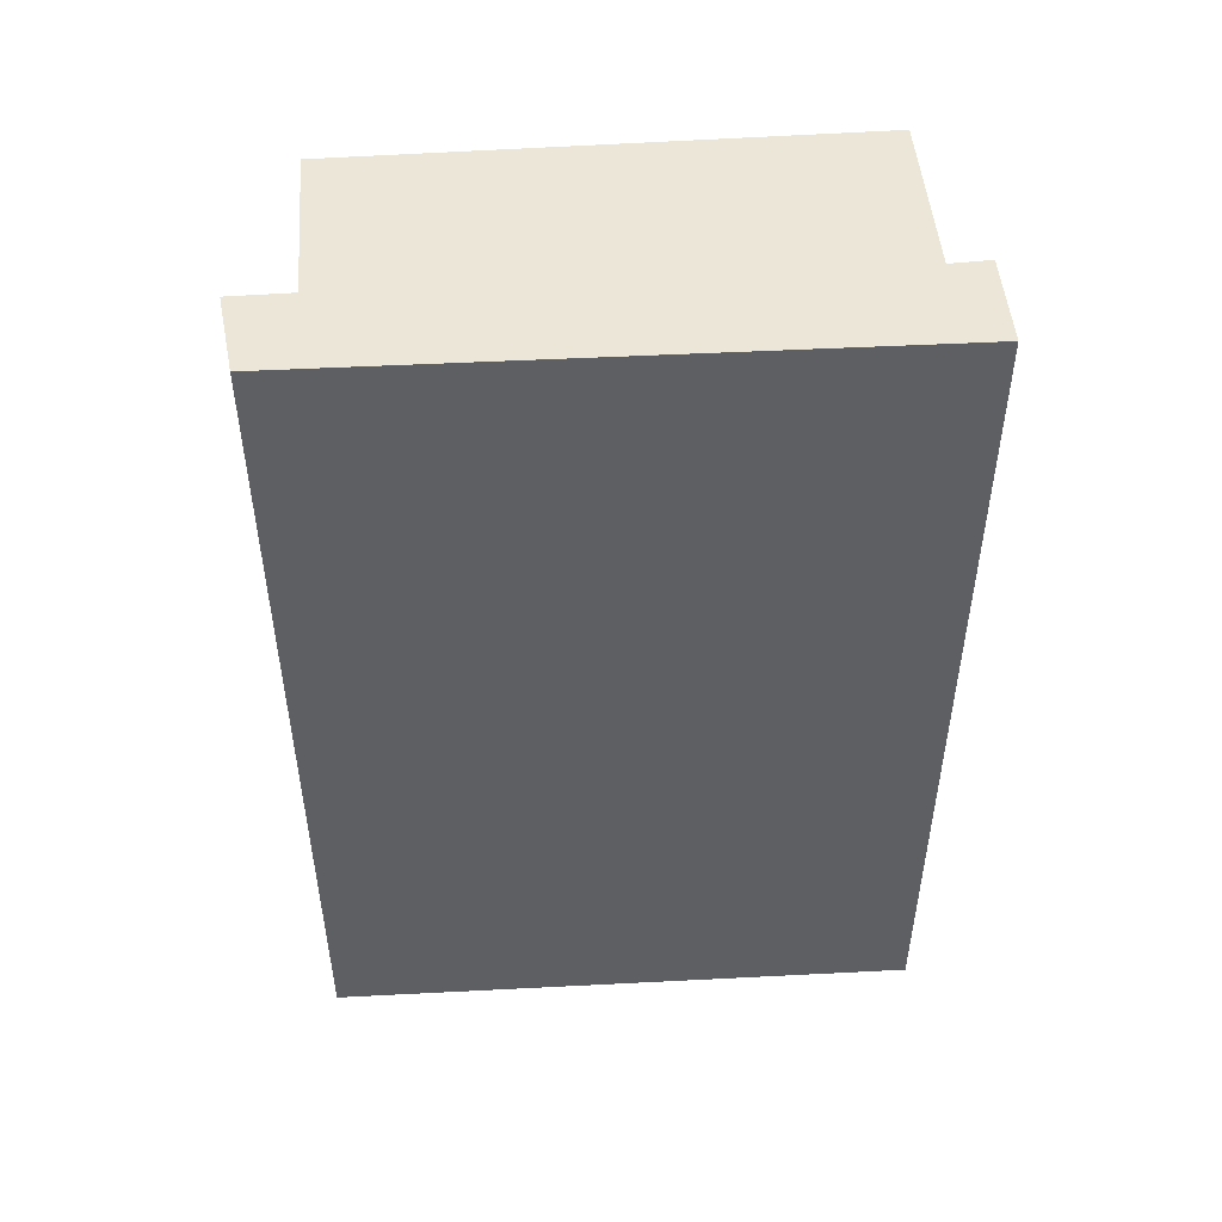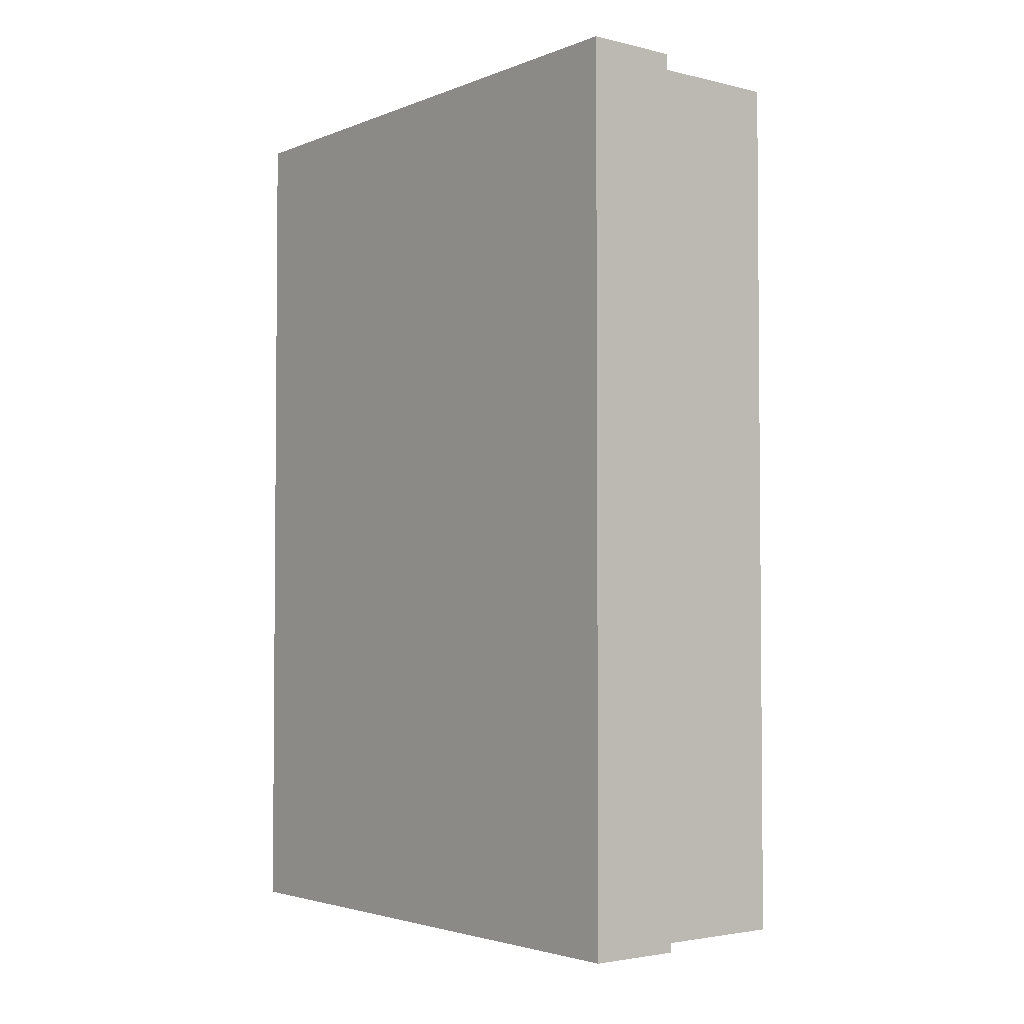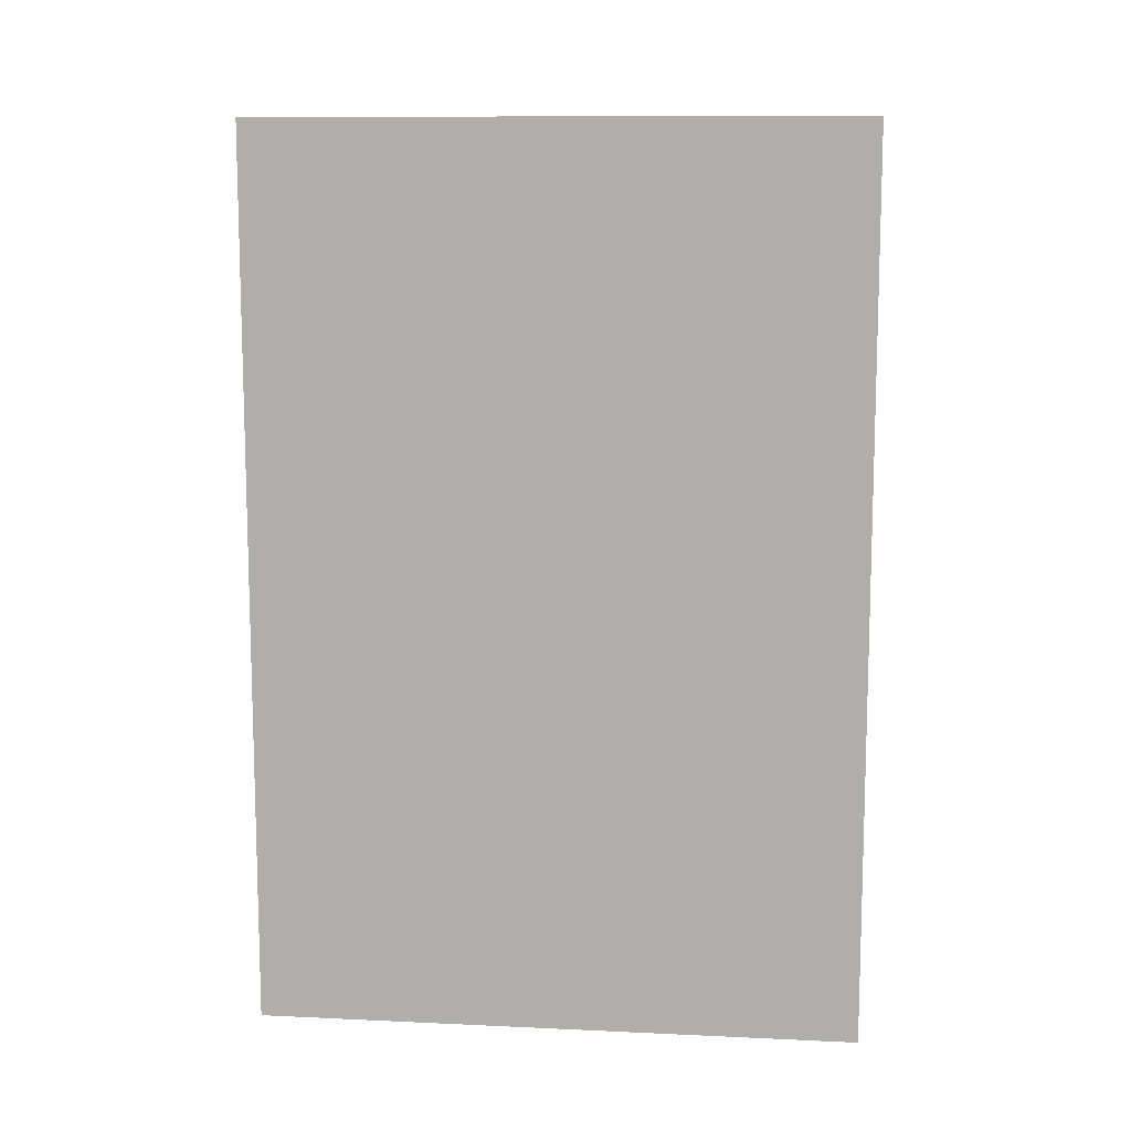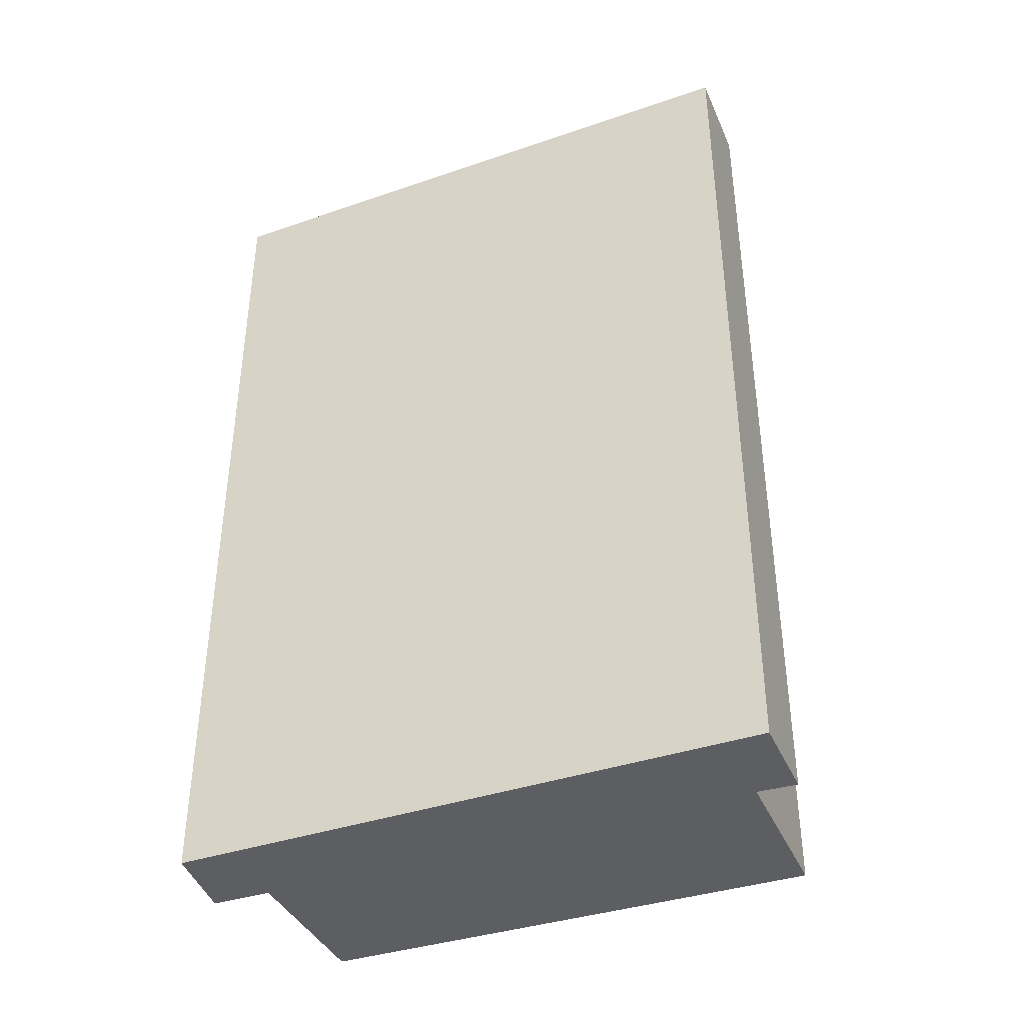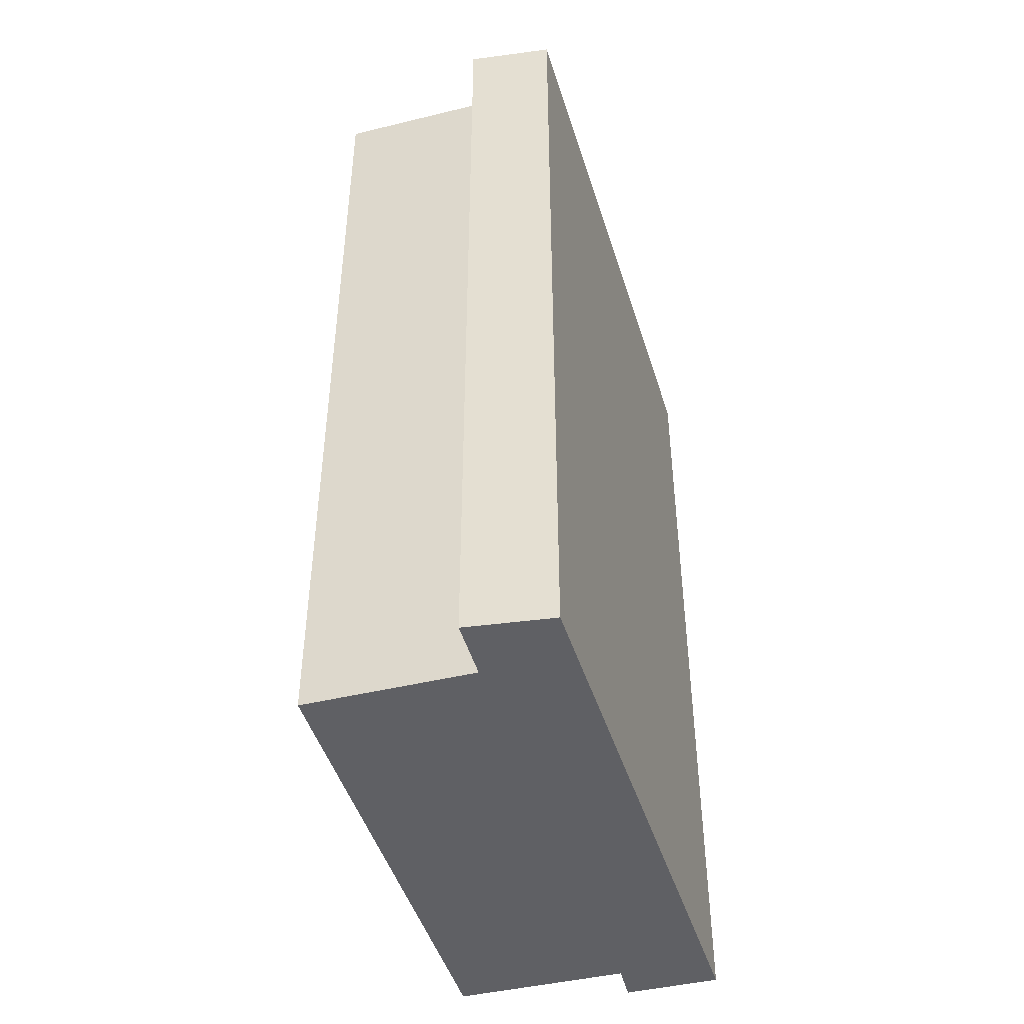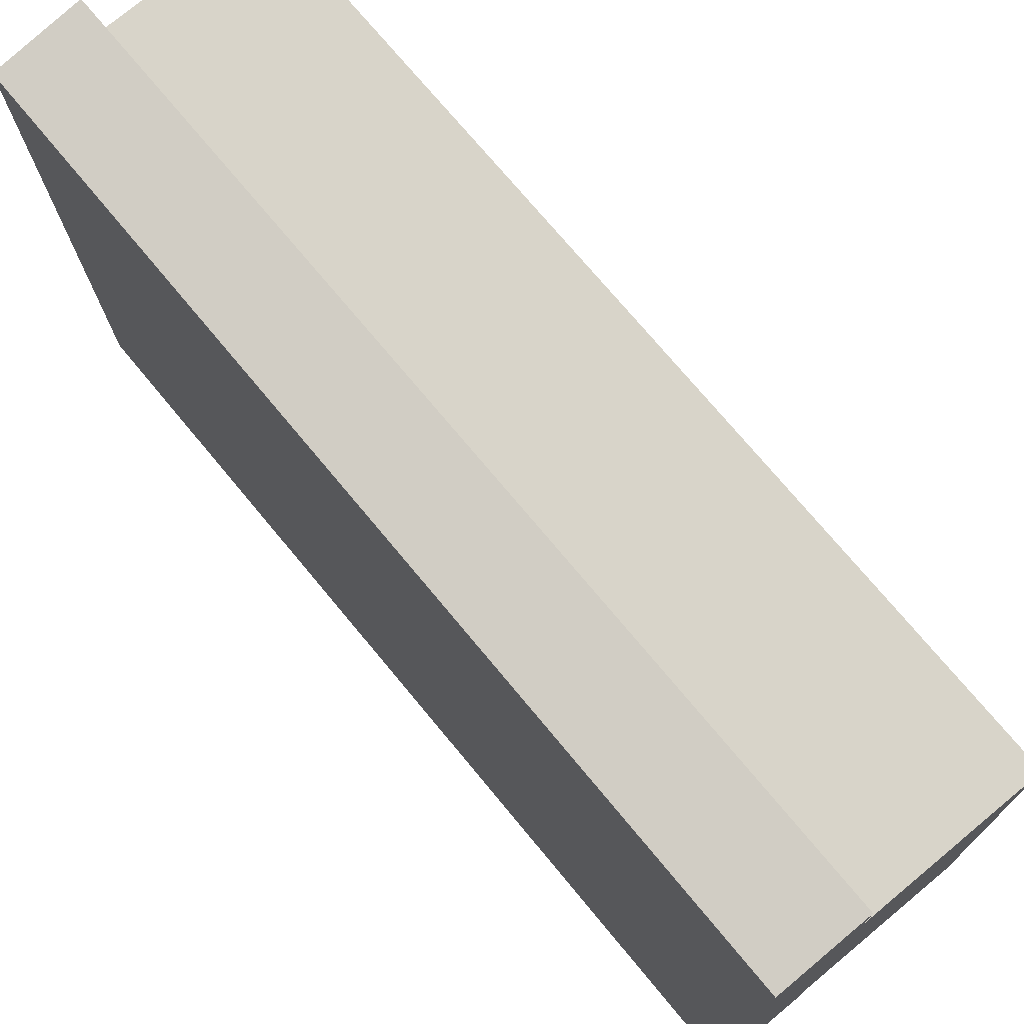
<metadata>
{"format":"obj","ext":"obj","renderer":"f3d","projection":"perspective","resolution":1024,"background":"white","views":[{"elev":48.9,"azim":87.8,"up":"+Y"},{"elev":-3.1,"azim":143.3,"up":"+Y"},{"elev":10.8,"azim":97.6,"up":"+Y"},{"elev":-38.9,"azim":114.4,"up":"+Y"},{"elev":-44.9,"azim":18.0,"up":"+Y"},{"elev":73.1,"azim":140.4,"up":"+Z"}]}
</metadata>
<code>
v  0.17 7.482 4.272
v  1.574 7.482 4.217
v  0 7.482 4.581e-16
v  1.422 7.482 -0.393
v  2.316 7.482 4.609
v  2.223 7.482 -0.426
v  1.449 7.482 -0.063
v  1.595 7.482 4.727
v  1.595 -2.894e-16 4.727
v  2.316 -2.822e-16 4.609
v  0.17 -2.616e-16 4.272
v  1.574 -2.582e-16 4.217
v  2.223 2.608e-17 -0.426
v  1.422 2.406e-17 -0.393
v  1.449 3.858e-18 -0.063
v  0 0 0
g defaultobject
f 1 2 3
f 4 5 6
f 5 4 7
f 5 7 3
f 5 3 2
f 5 2 8
f 9 5 8
f 5 9 10
f 11 2 1
f 2 11 12
f 10 6 5
f 6 10 13
f 13 4 6
f 4 13 14
f 15 3 7
f 3 15 16
f 14 7 4
f 7 14 15
f 16 1 3
f 1 16 11
f 12 8 2
f 8 12 9
f 10 14 13
f 14 10 15
f 15 10 16
f 16 10 12
f 12 10 9
f 11 16 12

</code>
